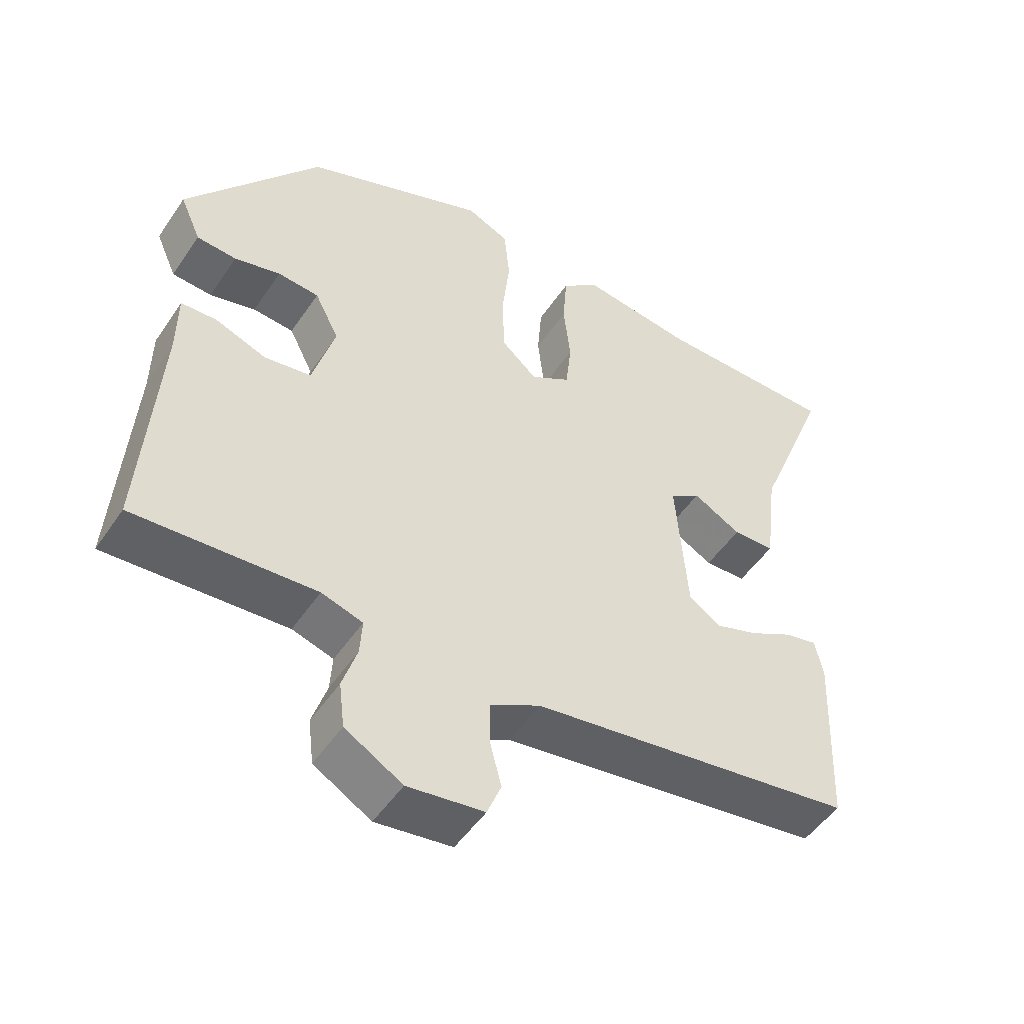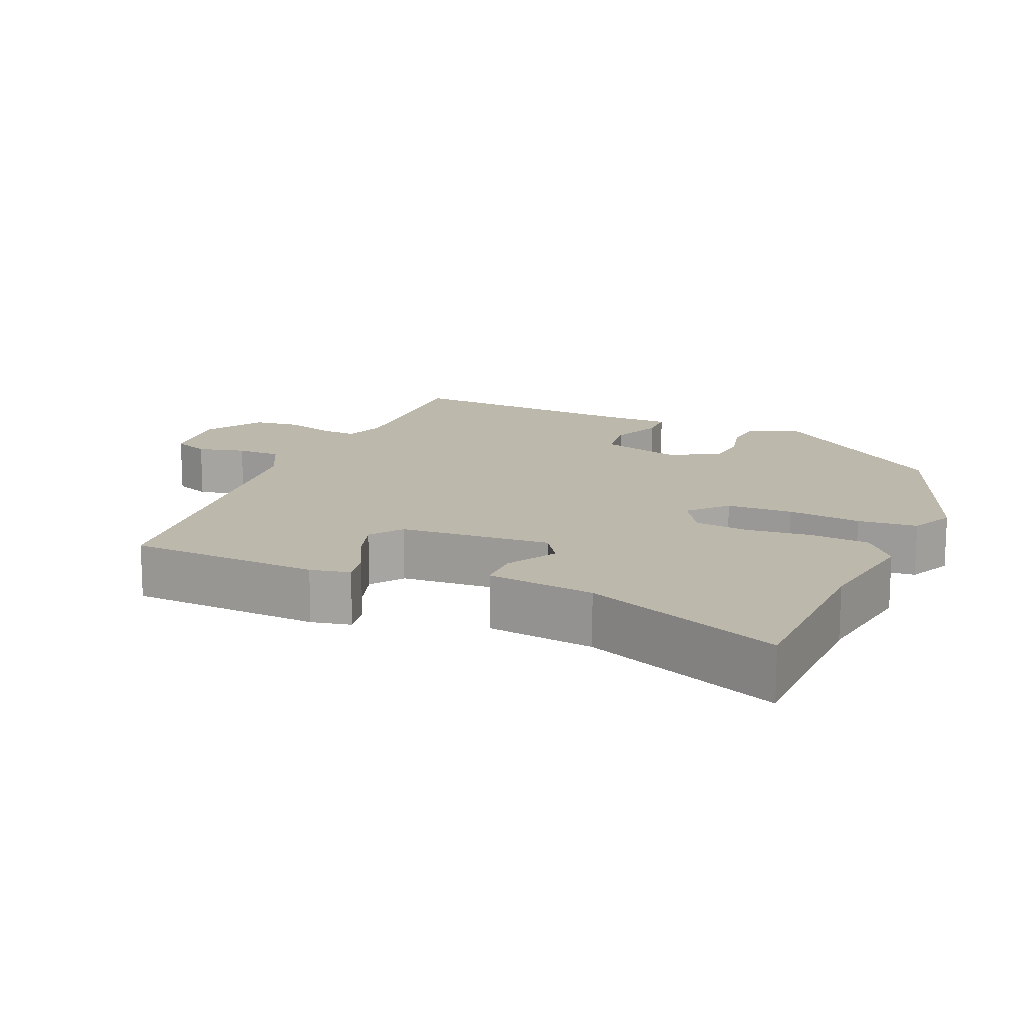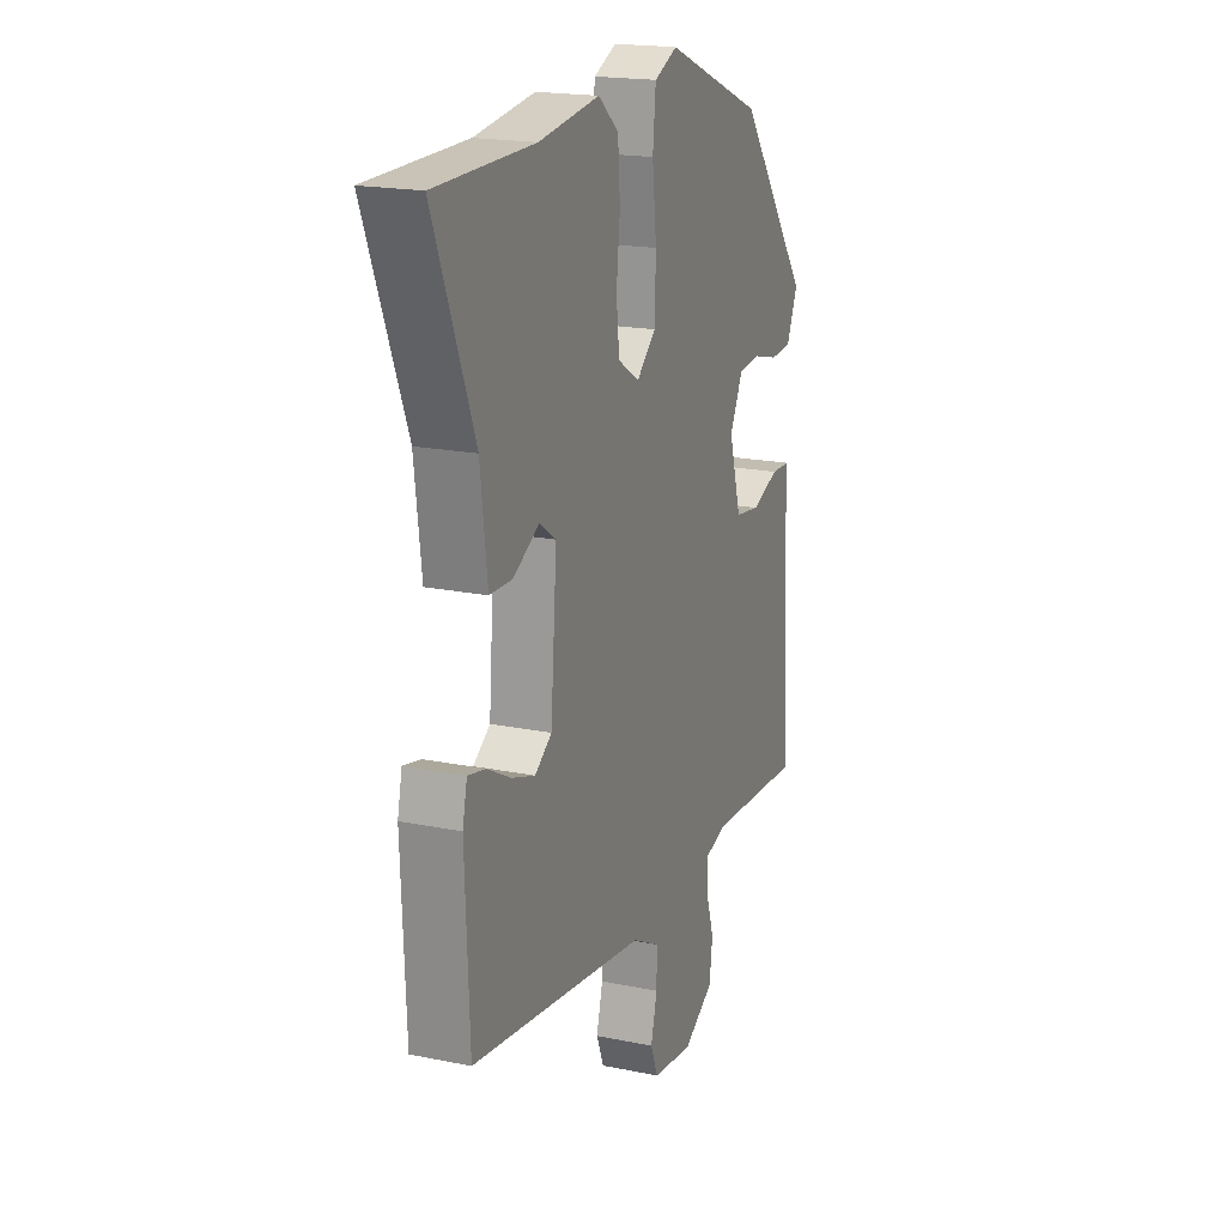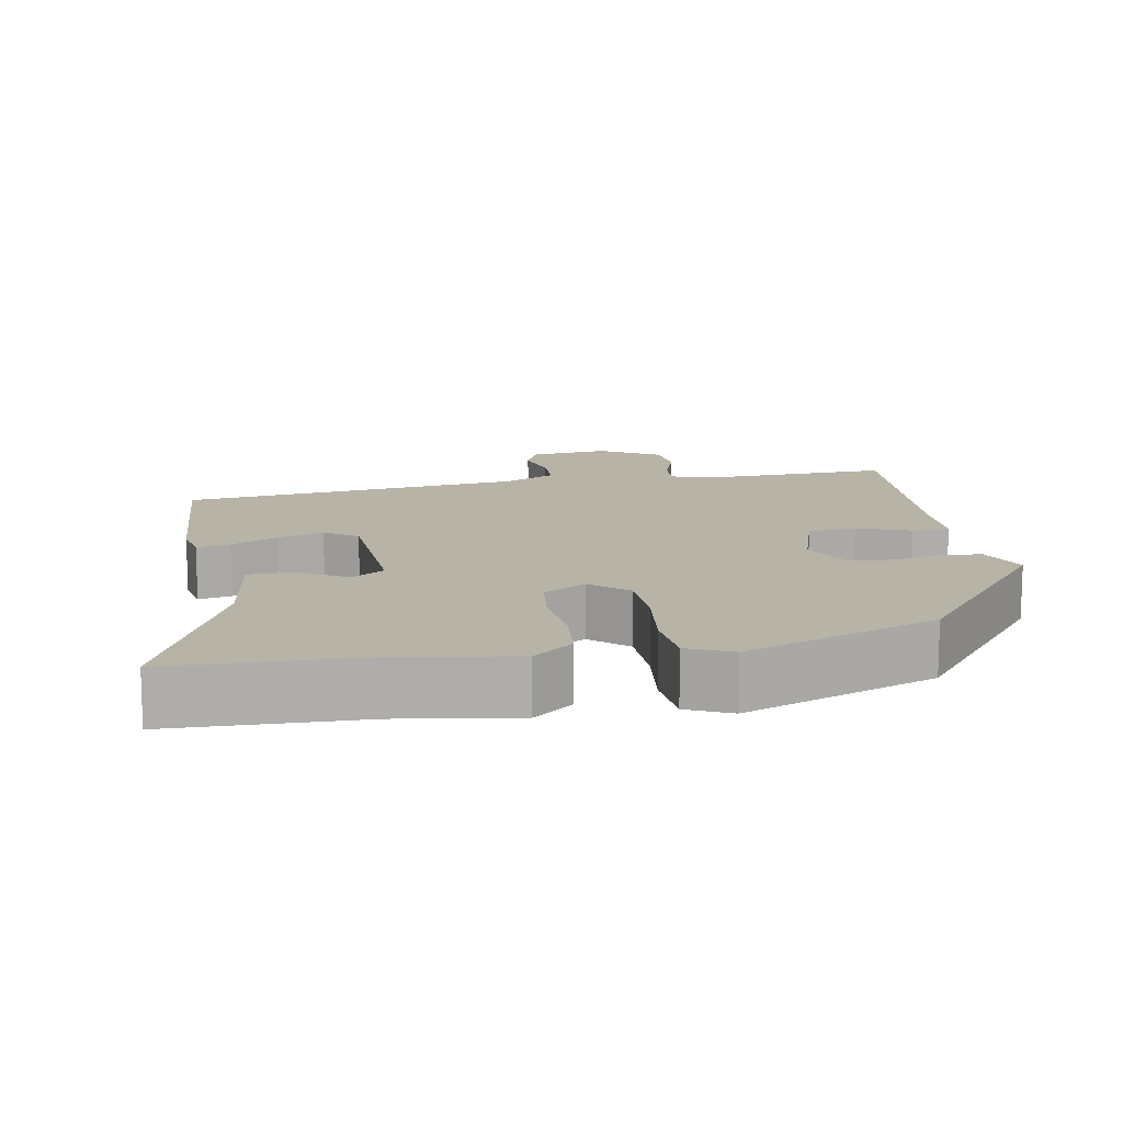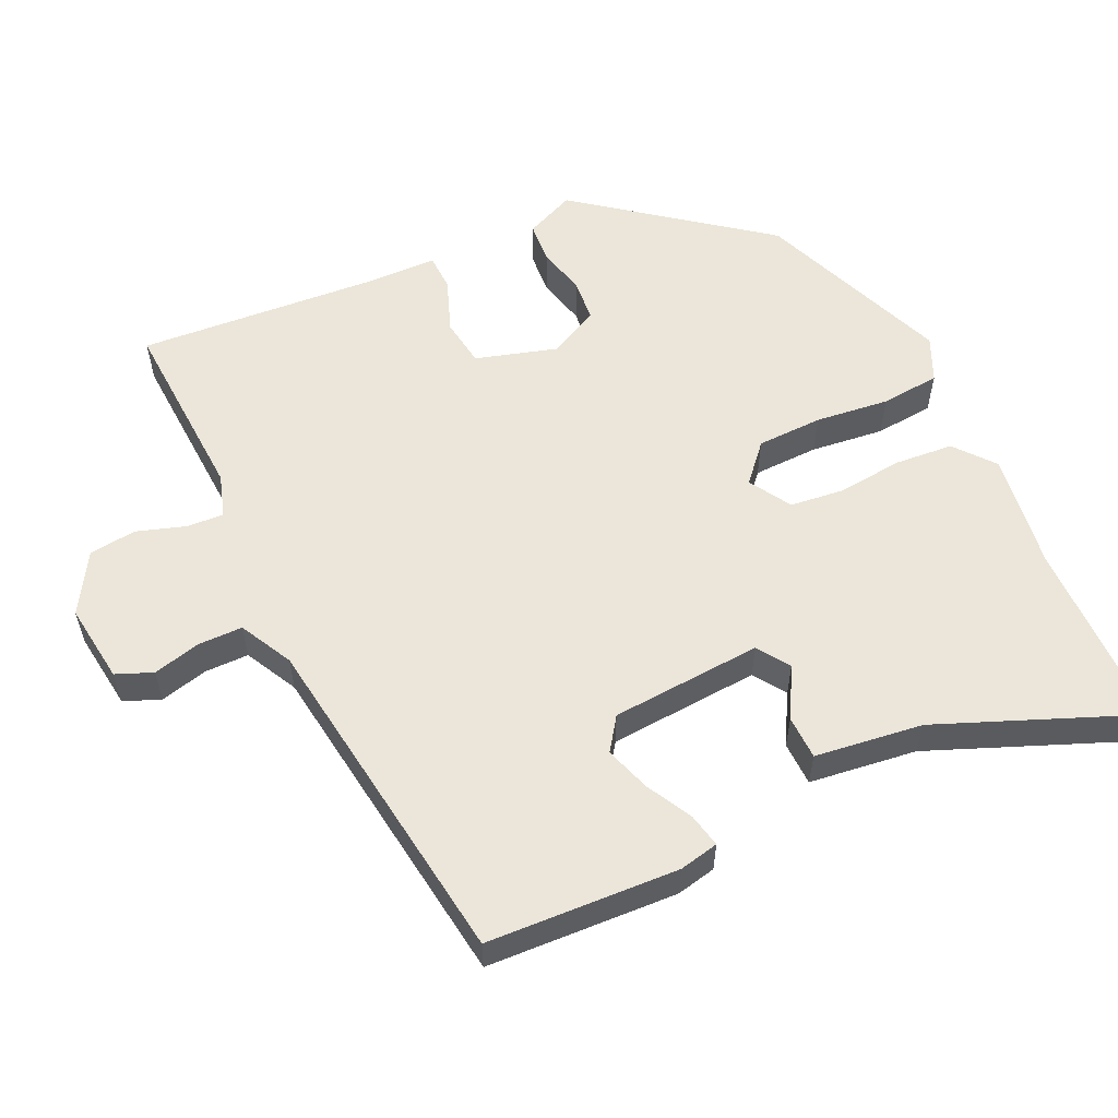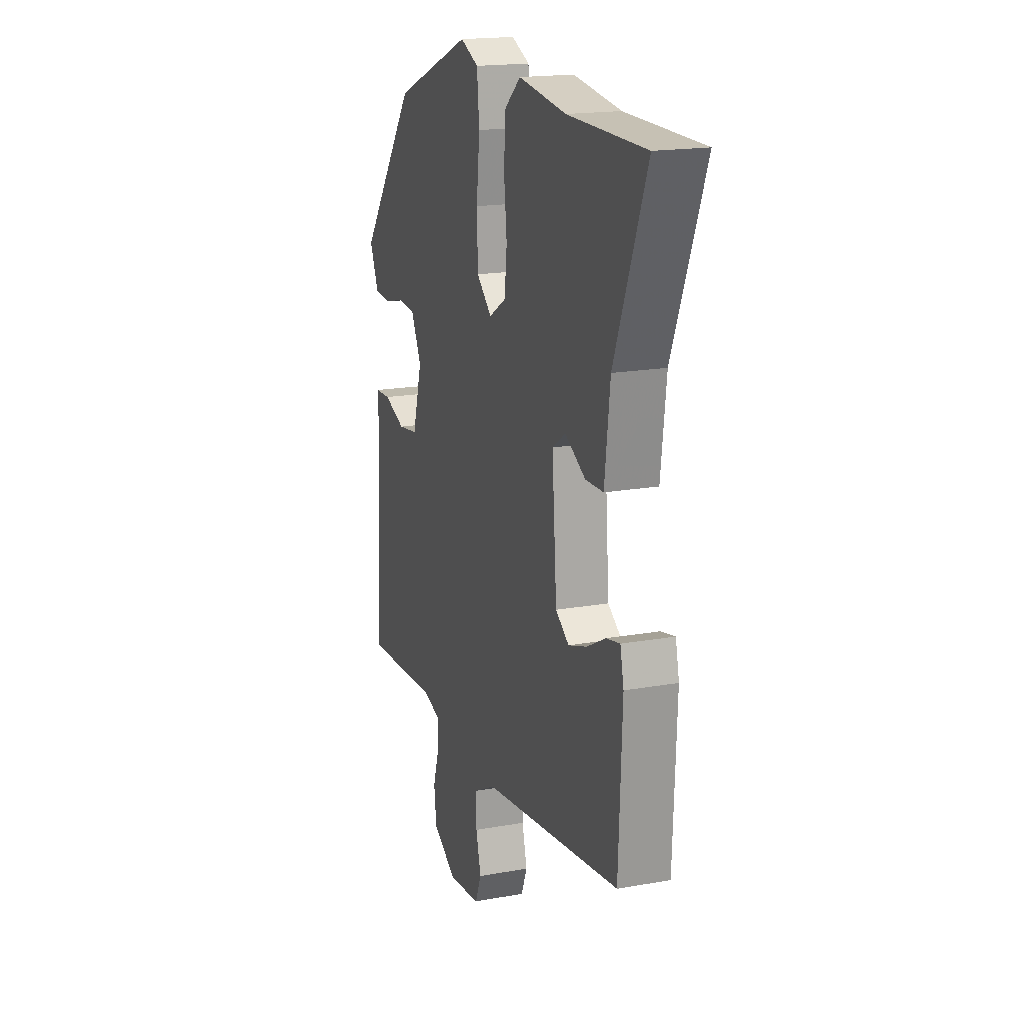
<metadata>
{"format":"obj","ext":"obj","renderer":"f3d","projection":"perspective","resolution":1024,"background":"white","views":[{"elev":-50.2,"azim":147.1,"up":"+Z"},{"elev":14.6,"azim":-65.9,"up":"+Y"},{"elev":19.0,"azim":-68.8,"up":"+Z"},{"elev":12.9,"azim":-9.2,"up":"+Y"},{"elev":56.8,"azim":-114.6,"up":"+Y"},{"elev":18.1,"azim":-109.2,"up":"+Z"}]}
</metadata>
<code>
v -0.568 0.07 0.499
v -0.308 0.07 0.501
v -0.148 0.07 0.523
v -0.094 0.07 0.478
v -0.088 0.07 0.398
v -0.098 0.07 0.308
v -0.09 0.07 0.234
v -0.033 0.07 0.199
v 0.018 0.07 0.244
v 0.021 0.07 0.334
v 0.01 0.07 0.435
v 0.018 0.07 0.516
v 0.079 0.07 0.543
v 0.341 0.07 0.438
v 0.532 0.07 0.186
v 0.502 0.07 0.118
v 0.445 0.07 0.114
v 0.379 0.07 0.131
v 0.32 0.07 0.126
v 0.285 0.07 0.057
v 0.317 0.07 -0.054
v 0.384 0.07 -0.064
v 0.457 0.07 -0.037
v 0.508 0.07 -0.039
v 0.509 0.07 -0.133
v 0.531 0.07 -0.467
v 0.273 0.07 -0.451
v 0.214 0.07 -0.469
v 0.217 0.07 -0.52
v 0.238 0.07 -0.586
v 0.23 0.07 -0.651
v 0.148 0.07 -0.699
v 0.039 0.07 -0.684
v 0.019 0.07 -0.634
v 0.036 0.07 -0.569
v 0.036 0.07 -0.508
v -0.036 0.07 -0.47
v -0.503 0.07 -0.402
v -0.514 0.07 -0.14
v -0.502 0.07 -0.086
v -0.456 0.07 -0.096
v -0.393 0.07 -0.13
v -0.331 0.07 -0.151
v -0.286 0.07 -0.12
v -0.27 0.07 0.087
v -0.314 0.07 0.117
v -0.383 0.07 0.079
v -0.443 0.07 0.081
v -0.461 0.07 0.229
v -0.568 0 0.499
v -0.308 0 0.501
v -0.148 0 0.523
v -0.094 0 0.478
v -0.088 0 0.398
v -0.098 0 0.308
v -0.09 0 0.234
v -0.033 0 0.199
v 0.018 0 0.244
v 0.021 0 0.334
v 0.01 0 0.435
v 0.018 0 0.516
v 0.079 0 0.543
v 0.341 0 0.438
v 0.532 0 0.186
v 0.502 0 0.118
v 0.445 0 0.114
v 0.379 0 0.131
v 0.32 0 0.126
v 0.285 0 0.057
v 0.317 0 -0.054
v 0.384 0 -0.064
v 0.457 0 -0.037
v 0.508 0 -0.039
v 0.509 0 -0.133
v 0.531 0 -0.467
v 0.273 0 -0.451
v 0.214 0 -0.469
v 0.217 0 -0.52
v 0.238 0 -0.586
v 0.23 0 -0.651
v 0.148 0 -0.699
v 0.039 0 -0.684
v 0.019 0 -0.634
v 0.036 0 -0.569
v 0.036 0 -0.508
v -0.036 0 -0.47
v -0.503 0 -0.402
v -0.514 0 -0.14
v -0.502 0 -0.086
v -0.456 0 -0.096
v -0.393 0 -0.13
v -0.331 0 -0.151
v -0.286 0 -0.12
v -0.27 0 0.087
v -0.314 0 0.117
v -0.383 0 0.079
v -0.443 0 0.081
v -0.461 0 0.229
f 46 47 48 49
f 45 46 49 1
f 39 40 41 42
f 37 38 39 42
f 36 37 42 43
f 32 33 34 35
f 32 35 36
f 29 30 31 32
f 28 29 32 36
f 27 28 36 43
f 25 26 27 43
f 22 23 24 25
f 21 22 25 43
f 15 16 17 18
f 15 18 19
f 14 15 19
f 13 14 19 20
f 10 11 12 13
f 9 10 13 20
f 3 4 5 6
f 2 3 6 7
f 45 1 2 7
f 44 45 7 8
f 20 21 43 44
f 8 9 20 44
f 98 97 96 95
f 50 98 95 94
f 91 90 89 88
f 91 88 87 86
f 92 91 86 85
f 84 83 82 81
f 85 84 81
f 81 80 79 78
f 85 81 78 77
f 92 85 77 76
f 92 76 75 74
f 74 73 72 71
f 92 74 71 70
f 67 66 65 64
f 68 67 64
f 68 64 63
f 69 68 63 62
f 62 61 60 59
f 69 62 59 58
f 55 54 53 52
f 56 55 52 51
f 56 51 50 94
f 57 56 94 93
f 93 92 70 69
f 93 69 58 57
f 1 50 51 2
f 2 51 52 3
f 3 52 53 4
f 4 53 54 5
f 5 54 55 6
f 6 55 56 7
f 7 56 57 8
f 8 57 58 9
f 9 58 59 10
f 10 59 60 11
f 11 60 61 12
f 12 61 62 13
f 13 62 63 14
f 14 63 64 15
f 15 64 65 16
f 16 65 66 17
f 17 66 67 18
f 18 67 68 19
f 19 68 69 20
f 20 69 70 21
f 21 70 71 22
f 22 71 72 23
f 23 72 73 24
f 24 73 74 25
f 25 74 75 26
f 26 75 76 27
f 27 76 77 28
f 28 77 78 29
f 29 78 79 30
f 30 79 80 31
f 31 80 81 32
f 32 81 82 33
f 33 82 83 34
f 34 83 84 35
f 35 84 85 36
f 36 85 86 37
f 37 86 87 38
f 38 87 88 39
f 39 88 89 40
f 40 89 90 41
f 41 90 91 42
f 42 91 92 43
f 43 92 93 44
f 44 93 94 45
f 45 94 95 46
f 46 95 96 47
f 47 96 97 48
f 48 97 98 49
f 49 98 50 1

</code>
